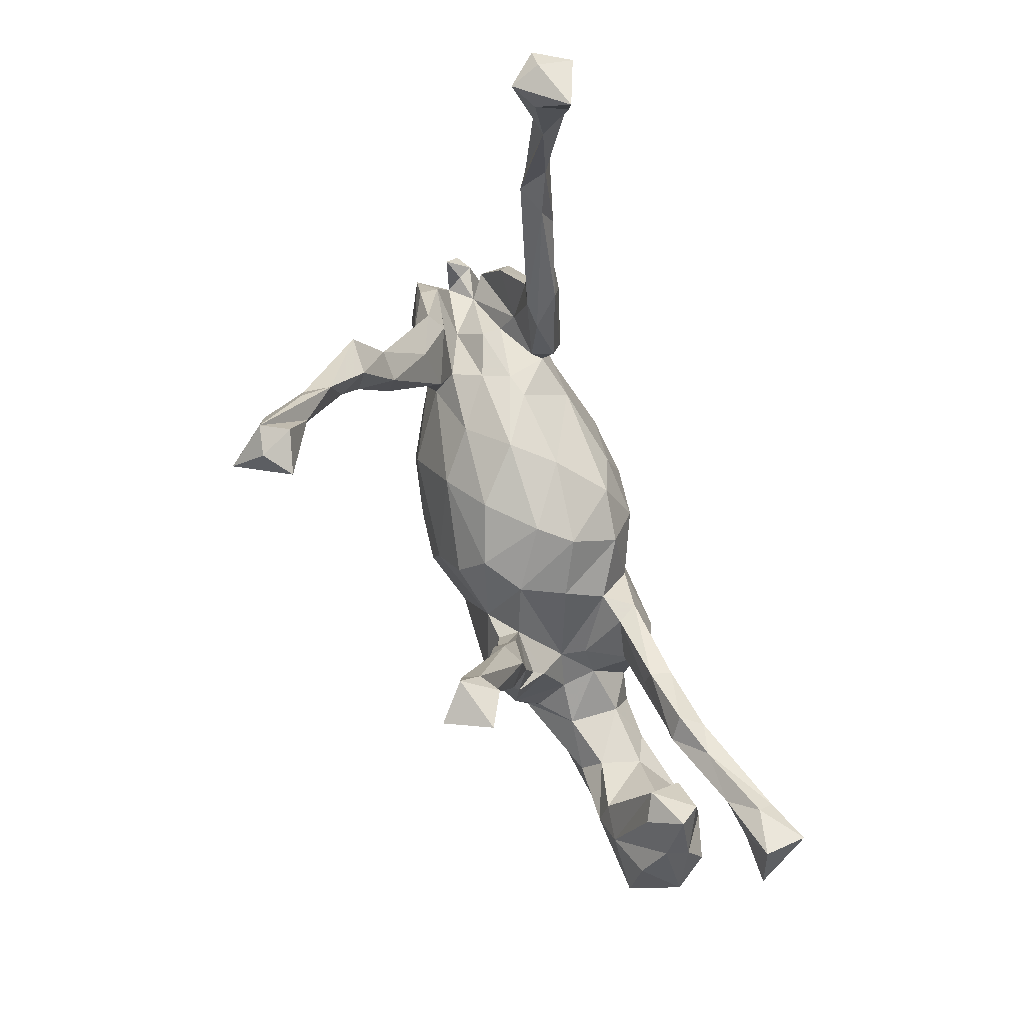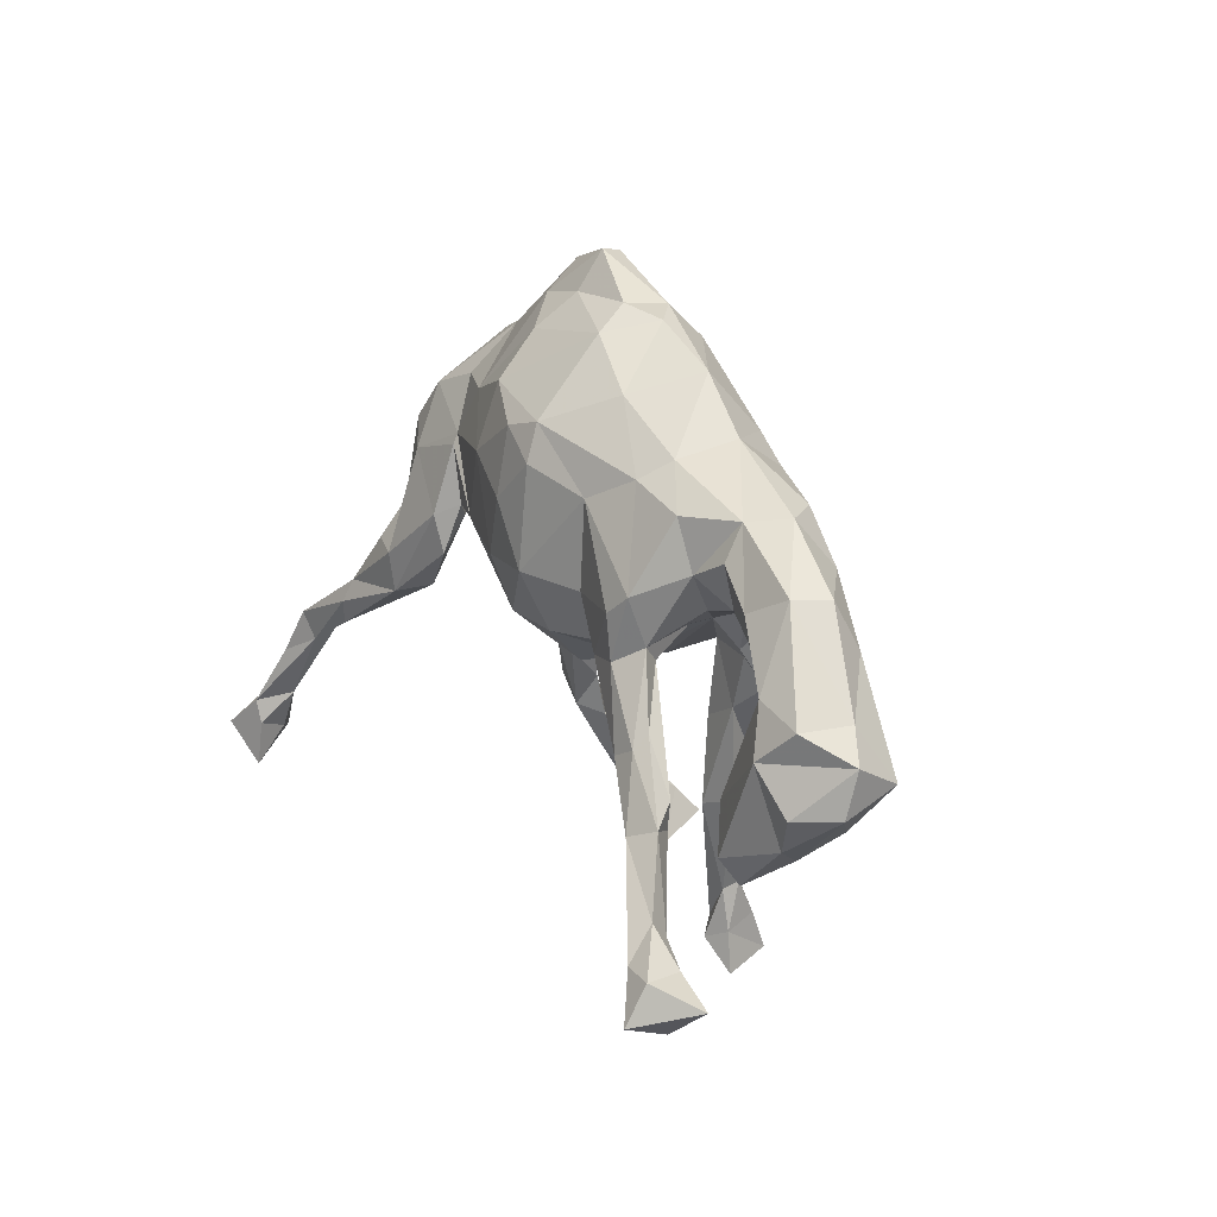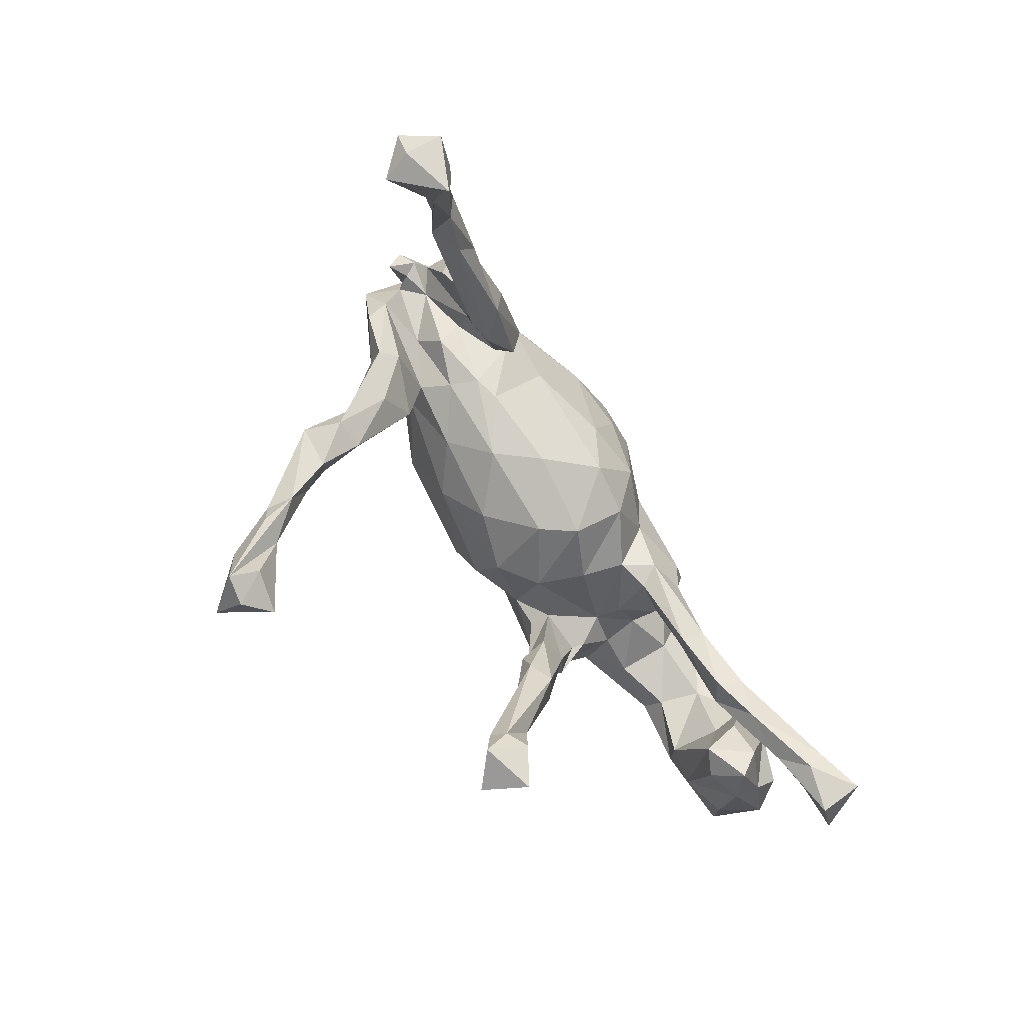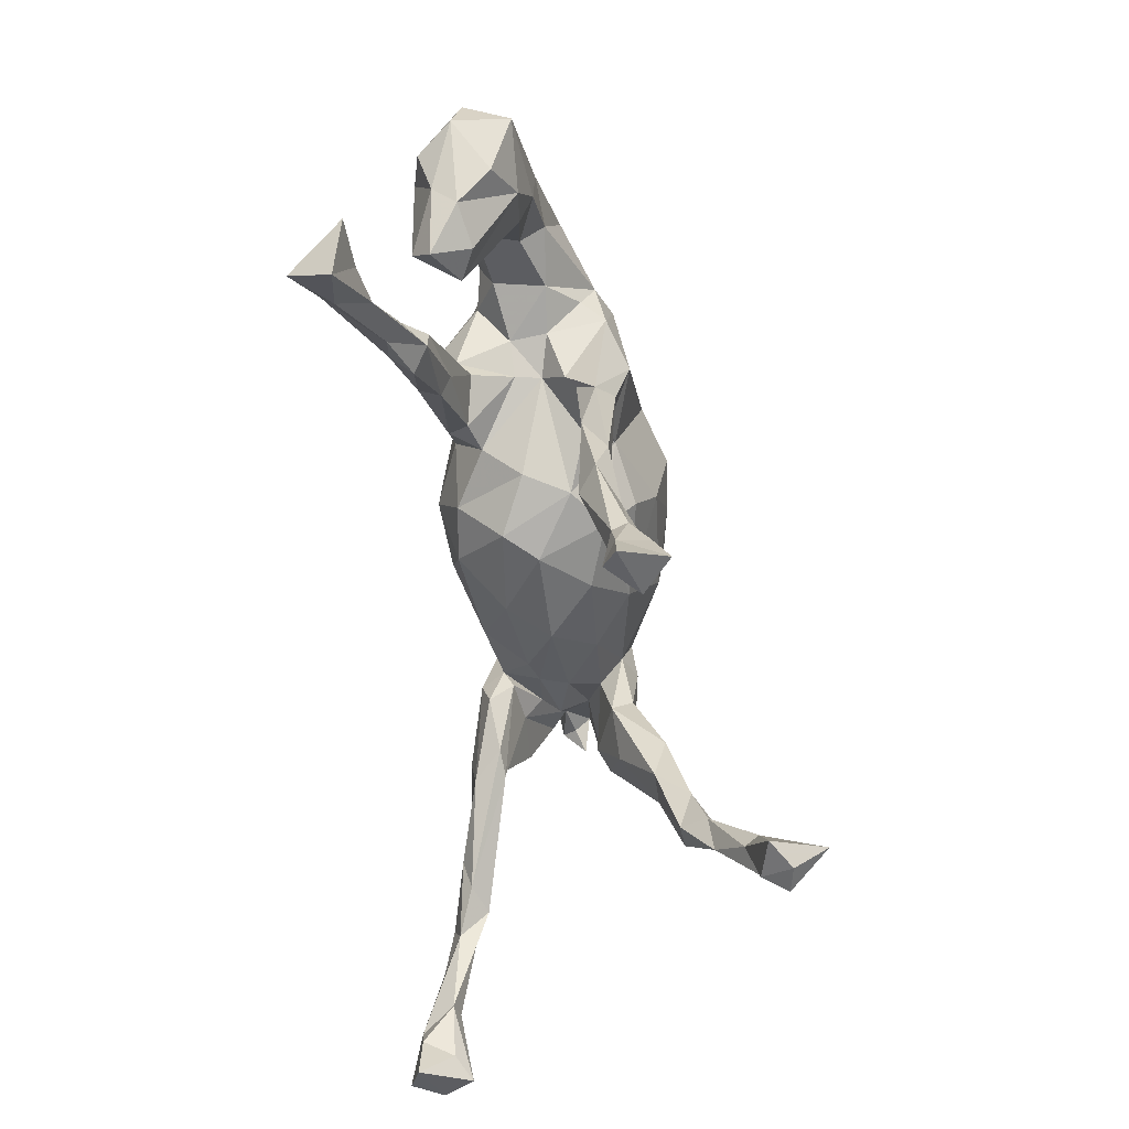
<metadata>
{"format":"obj","ext":"obj","renderer":"f3d","projection":"perspective","resolution":1024,"background":"white","views":[{"elev":-77.3,"azim":109.0,"up":"+Y"},{"elev":16.4,"azim":-118.4,"up":"+Y"},{"elev":-63.3,"azim":123.3,"up":"+Y"},{"elev":-70.1,"azim":-82.0,"up":"+Y"}]}
</metadata>
<code>
v -0.5541 -0.3489 -0.2429
v -0.5 -0.3479 -0.2407
v -0.6116 -0.3791 -0.187
v -0.5492 -0.4079 -0.2732
v -0.5476 -0.4302 -0.2086
v 0.6834 -0.3704 -0.2851
v 0.692 -0.4436 -0.2896
v 0.7519 -0.3826 -0.3139
v -0.4893 -0.3004 -0.1992
v 0.6935 -0.3324 -0.2891
v -0.4068 -0.2785 -0.1668
v -0.494 -0.3728 -0.2193
v 0.005193 0.2521 -0.1549
v 0.0127 0.1472 -0.1698
v 0.1076 0.1948 -0.1556
v -0.06021 0.2099 -0.1587
v -0.04751 0.05431 -0.1659
v 0.05933 0.05398 -0.1588
v 0.6464 -0.2371 -0.2517
v -0.3301 -0.1259 -0.1407
v 0.508 -0.1255 -0.2047
v 0.6105 -0.1652 -0.2327
v -0.4164 -0.2095 -0.1501
v -0.3728 -0.2275 -0.1743
v 0.595 -0.2095 -0.2195
v -0.5368 -0.3526 -0.1838
v -0.1588 0.1778 -0.1214
v 0.4968 -0.08829 -0.1902
v -0.2536 -0.02604 -0.1325
v 0.02345 -0.02335 -0.1415
v 0.6452 -0.2023 -0.22
v -0.4786 -0.3293 -0.172
v -0.2516 0.04259 -0.138
v 0.7632 -0.4029 -0.2617
v -0.2889 0.07182 -0.1258
v -0.2936 -0.1435 -0.1483
v 0.2678 0.1848 -0.11
v -0.2334 0.2154 -0.08264
v 0.686 -0.2994 -0.2284
v -0.5849 -0.06783 -0.1107
v -0.0649 -0.03233 -0.1282
v 0.6585 -0.3163 -0.2357
v 0.4349 -0.007491 -0.1679
v 0.2834 0.0596 -0.1451
v -0.64 -0.1315 -0.09374
v 0.3864 -0.02041 -0.1759
v 0.4883 -0.08567 -0.1561
v 0.727 -0.3263 -0.2564
v -0.1476 0.04448 -0.122
v -0.3365 -0.1043 -0.1197
v 0.7044 -0.388 -0.2373
v -0.05695 0.267 -0.1407
v 0.09001 0.298 -0.1275
v 0.3851 -0.08266 -0.1671
v 0.6029 -0.1507 -0.1878
v 0.101 0.3652 -0.06476
v 0.3716 0.1439 -0.1302
v -0.3442 -0.2373 -0.1404
v 0.2689 0.1684 -0.1168
v -0.1881 -0.03399 -0.1228
v -0.5134 -0.2186 -0.117
v 0.1913 0.0737 -0.1274
v -0.2899 -0.000864 -0.09809
v 0.7826 -0.3661 -0.2588
v -0.4858 -0.1517 -0.09815
v -0.3864 -0.1834 -0.1146
v 0.5314 -0.1687 -0.1925
v -0.2606 0.2434 -0.03936
v 0.5803 -0.1687 -0.1719
v 0.4108 -0.00309 -0.1234
v 0.2672 0.07452 -0.1065
v -0.381 -0.227 -0.1156
v -0.2031 -0.05584 -0.08997
v -0.5576 0.004005 -0.08705
v 0.432 0.1804 -0.09996
v -0.2828 -0.1509 -0.1145
v -0.4031 0.1884 -0.01983
v 0.7456 -0.4002 -0.2137
v -0.6901 -0.05754 -0.02348
v -0.3439 0.1071 -0.05891
v -0.302 -0.1215 -0.09821
v 0.4106 0.05543 -0.1341
v -0.6356 -0.01917 -0.08024
v 0.3859 -0.07663 -0.1178
v 0.2802 -0.00221 -0.1305
v -0.322 0.1843 -0.07077
v 0.343 -0.06736 -0.1208
v -0.5091 -0.09901 -0.05179
v 0.1999 0.2644 -0.1061
v -0.4642 0.08493 -0.05276
v -0.4028 0.1354 -0.0466
v -0.5209 -0.2598 -0.08774
v 0.3026 0.2666 -0.06989
v -0.2749 -0.02553 -0.07475
v 0.3806 0.2414 -0.08796
v 0.106 -0.05729 -0.07583
v 0.284 0.05383 -0.0921
v -0.6003 -0.1887 -0.07657
v -0.1441 0.3113 -0.05358
v 0.2691 0.3435 -0.009145
v -0.3026 0.04231 -0.01105
v 0.4374 0.09723 -0.08648
v -0.2528 0.01036 -0.01019
v 0.4062 0.2585 -0.03935
v 0.2274 -0.000225 -0.05859
v -0.1923 0.3426 0.05154
v 0.3535 0.07453 -0.08286
v -0.5805 -0.2132 -0.04111
v -0.4844 0.01107 -0.03774
v 0.3379 0.1059 -0.05213
v -0.1552 -0.03512 -0.07534
v 0.4324 0.1949 -0.04712
v -0.02912 -0.0953 -0.06039
v 0.1609 0.4058 -0.01229
v -0.6835 -0.1268 -0.03838
v -0.08673 0.3972 0.04062
v -0.0472 0.3797 -0.03904
v 0.07539 0.4176 -0.007592
v -0.4658 -0.2136 -0.0515
v -0.5123 -0.22 -0.02796
v -0.02614 0.4149 0.01137
v 0.2636 0.01819 -0.04502
v -0.5288 0.117 -0.0262
v -0.1183 -0.07314 -0.01663
v -0.245 0.01068 0.03182
v -0.3931 0.06632 -0.02502
v -0.4415 0.195 0.03458
v 0.4502 0.2016 -0.03092
v -0.6451 -0.0176 -0.001556
v 0.07169 0.4766 0.03052
v 0.01455 -0.1027 -0.008943
v 0.4726 0.2188 -0.01406
v 0.3448 0.06276 -0.02167
v -0.5449 0.1134 0.02934
v 0.3952 0.1786 -0.01967
v 0.352 0.3228 0.01661
v -0.2793 0.2664 0.04945
v 0.1619 0.4522 0.03784
v 0.2802 0.02325 0.001027
v -0.6135 -0.1724 0.0118
v -0.5134 -0.08154 0.03708
v -0.465 0.01138 0.02899
v 0.162 -0.05901 -0.01042
v 0.4755 0.1762 0.003765
v 0.4394 0.1907 -0.008612
v -0.5543 0.04376 0.0653
v -0.5639 -0.118 0.0432
v -0.5424 -0.05289 0.06162
v -0.3887 0.1952 0.09097
v -0.4748 0.04654 0.06897
v -0.6695 -0.09647 0.04869
v 0.09154 0.4693 0.06962
v 0.2582 0.3661 0.03238
v 0.4145 0.26 0.0232
v 0.3524 0.1112 0.02519
v -0.2547 -0.03714 0.06963
v 0.4238 0.1979 0.01831
v 0.1676 0.4103 0.06812
v -0.3824 0.04346 0.05711
v -0.3089 0.03566 0.04848
v 0.2053 -0.009802 0.05767
v 0.3866 -0.01826 0.03371
v -0.0823 -0.08648 0.05475
v -0.03655 0.4095 0.07765
v -0.2016 0.2541 0.1302
v 0.4412 0.1069 0.03131
v -0.3466 0.1229 0.1312
v 0.2969 0.0445 0.0518
v 0.1181 0.2751 0.1664
v -0.458 0.1251 0.0907
v 0.4486 0.06859 0.05894
v -0.2409 -0.05475 0.0852
v 0.3898 0.2281 0.08005
v -0.04949 0.3612 0.1255
v 0.07842 -0.07608 0.06516
v -0.2427 0.2109 0.1396
v 0.06431 0.4151 0.08855
v -0.1643 -0.04683 0.08685
v -0.3407 0.07687 0.1065
v 0.4587 0.1666 0.06616
v 0.3005 -0.05509 0.06841
v 0.3223 0.2482 0.08125
v -0.208 -0.1387 0.08784
v 0.2775 0.1414 0.1089
v -0.1445 -0.168 0.08532
v 0.3968 0.1625 0.09794
v -0.01917 -0.07848 0.09972
v 0.2719 0.07938 0.09208
v -0.2992 0.1414 0.1541
v -0.1647 -0.04102 0.1233
v 0.3167 0.1038 0.1134
v 0.4002 -0.009348 0.08298
v -0.1491 -0.2996 0.07487
v -0.1288 -0.2194 0.1192
v 0.227 0.2065 0.1386
v -0.1842 -0.2011 0.1249
v 0.3091 -0.02445 0.1028
v -0.2505 -0.1017 0.1154
v -0.3133 0.04981 0.1428
v -0.1619 -0.1567 0.1282
v -0.2221 -0.07147 0.1436
v 0.3661 -0.1117 0.07154
v -0.1884 0.1282 0.1712
v -0.2418 0.005339 0.1702
v 0.4182 -0.03915 0.05093
v -0.1281 0.000494 0.1321
v 0.1497 0.1919 0.1801
v -0.117 -0.2789 0.09616
v -0.1277 0.165 0.1795
v 0.3728 -0.01206 0.09835
v -0.0378 0.2468 0.1915
v 0.1268 -0.006791 0.1207
v -0.02907 -0.02267 0.1517
v -0.1875 -0.2891 0.105
v -0.01055 0.05581 0.1847
v -0.1142 -0.527 0.1016
v -0.1328 -0.3276 0.1361
v -0.03321 0.1647 0.2092
v 0.0501 0.1727 0.1999
v -0.1525 -0.5778 0.1246
v -0.07373 -0.5482 0.1519
v 0.1592 0.1163 0.1696
v 0.3873 -0.13 0.1286
v -0.1371 -0.4467 0.1183
v 0.3314 -0.1474 0.1482
v -0.08897 -0.5042 0.1252
v -0.1417 -0.4367 0.1436
v 0.4043 -0.2108 0.1266
v 0.3544 -0.2112 0.1257
v -0.08674 -0.4868 0.156
v -0.1454 -0.5128 0.1241
v 0.4002 -0.2442 0.1807
v -0.1105 -0.459 0.1668
v 0.4484 -0.2825 0.1584
v 0.3963 -0.3216 0.1557
v 0.4021 -0.3993 0.2034
v 0.3672 -0.2696 0.1792
v -0.1323 -0.4953 0.1736
v -0.1267 -0.5583 0.1983
v 0.408 -0.398 0.247
v 0.3997 -0.3303 0.212
v 0.3775 -0.3406 0.1992
v 0.4092 -0.4381 0.2446
v 0.3727 -0.4583 0.2474
v 0.3803 -0.5442 0.2636
v 0.3616 -0.4491 0.2709
v 0.4024 -0.5574 0.3025
v 0.3592 -0.5703 0.3112
v 0.316 -0.5603 0.2808
v 0.4001 -0.4779 0.3059
v 0.3619 -0.486 0.3249
v 0.3531 -0.5321 0.367
f 189 199 204
f 203 189 204
f 165 176 209
f 231 238 227
f 237 229 235
f 215 222 219
f 219 218 215
f 209 215 218
f 203 204 209
f 222 195 207
f 222 207 219
f 211 209 218
f 176 203 209
f 195 169 207
f 169 211 219
f 169 219 207
f 219 211 218
f 230 239 221
f 220 239 231
f 231 239 238
f 220 221 239
f 226 230 221
f 233 238 239
f 230 233 239
f 233 227 238
f 242 235 236
f 234 236 235
f 236 234 240
f 234 241 240
f 237 235 242
f 241 237 242
f 228 234 235
f 225 237 232
f 16 13 14
f 14 13 15
f 15 53 89
f 15 89 37
f 33 35 27
f 16 17 27
f 14 17 16
f 14 15 18
f 18 15 62
f 33 27 49
f 17 14 18
f 17 18 30
f 22 28 55
f 22 21 28
f 22 25 21
f 19 22 31
f 22 19 25
f 24 9 23
f 11 24 58
f 24 20 36
f 20 24 23
f 58 24 36
f 19 10 25
f 25 10 42
f 19 31 48
f 48 10 19
f 8 10 48
f 23 9 32
f 12 11 32
f 2 9 24
f 2 24 11
f 6 51 42
f 10 6 42
f 8 48 64
f 34 8 64
f 10 8 6
f 1 3 26
f 9 26 32
f 5 12 32
f 9 1 26
f 12 2 11
f 7 8 34
f 5 32 26
f 1 2 4
f 9 2 1
f 7 6 8
f 3 4 5
f 3 1 4
f 4 12 5
f 4 2 12
f 168 181 188
f 161 168 188
f 161 139 168
f 191 188 197
f 197 210 191
f 192 191 210
f 205 171 192
f 166 171 205
f 199 198 204
f 234 232 241
f 237 241 232
f 234 223 232
f 223 225 232
f 244 236 247
f 236 243 247
f 244 247 245
f 243 236 240
f 242 236 244
f 241 242 246
f 246 242 244
f 240 241 246
f 245 247 248
f 248 249 245
f 244 245 249
f 244 249 246
f 243 240 250
f 240 246 251
f 250 240 251
f 247 243 250
f 246 249 251
f 247 250 252
f 252 248 247
f 251 249 252
f 252 249 248
f 250 251 252
f 156 198 199
f 190 178 206
f 206 187 213
f 175 212 187
f 175 161 212
f 188 181 197
f 162 202 181
f 168 162 181
f 162 205 202
f 156 172 198
f 200 190 201
f 198 172 183
f 178 190 200
f 206 163 187
f 178 163 206
f 201 196 200
f 198 196 201
f 198 183 196
f 172 178 183
f 194 185 200
f 185 178 200
f 183 178 185
f 131 175 187
f 35 29 63
f 60 49 111
f 49 41 111
f 17 41 49
f 17 30 41
f 30 62 96
f 18 62 30
f 96 62 105
f 97 85 87
f 85 54 87
f 85 44 54
f 44 46 54
f 84 70 107
f 47 43 70
f 28 46 43
f 83 40 79
f 74 40 83
f 40 74 65
f 88 74 109
f 74 88 65
f 63 29 20
f 36 20 29
f 81 73 94
f 76 60 73
f 36 60 76
f 36 29 60
f 73 60 111
f 41 30 113
f 47 70 84
f 63 50 94
f 29 33 60
f 33 49 60
f 35 33 29
f 133 135 155
f 145 128 144
f 205 192 223
f 198 201 204
f 190 206 204
f 224 216 231
f 224 231 227
f 224 226 216
f 226 208 230
f 214 224 227
f 226 193 208
f 208 217 230
f 217 233 230
f 224 193 226
f 214 193 224
f 214 227 217
f 217 227 233
f 217 208 194
f 196 214 217
f 217 194 196
f 229 228 235
f 200 196 194
f 202 205 228
f 229 202 228
f 228 205 223
f 228 223 234
f 181 202 229
f 181 229 225
f 229 237 225
f 223 210 225
f 197 181 225
f 210 197 225
f 192 210 223
f 187 212 213
f 213 212 215
f 201 190 204
f 212 222 215
f 209 206 215
f 206 213 215
f 206 209 204
f 146 150 170
f 134 146 170
f 167 159 179
f 150 159 167
f 159 160 179
f 139 133 155
f 162 166 205
f 150 146 148
f 142 159 150
f 160 125 156
f 175 143 161
f 143 139 161
f 139 122 133
f 146 151 148
f 129 151 146
f 148 142 150
f 141 142 148
f 156 178 172
f 125 178 156
f 178 125 163
f 125 124 163
f 163 131 187
f 163 113 131
f 101 125 160
f 124 113 163
f 84 107 97
f 79 151 129
f 109 142 141
f 88 109 141
f 73 111 103
f 111 124 125
f 124 41 113
f 111 41 124
f 113 96 131
f 96 105 143
f 105 122 143
f 79 115 151
f 119 88 141
f 115 140 151
f 115 108 140
f 98 108 115
f 45 98 115
f 98 92 108
f 92 120 108
f 92 119 120
f 118 117 121
f 56 117 118
f 52 99 117
f 56 53 117
f 53 52 117
f 56 114 89
f 53 56 89
f 100 89 114
f 93 89 100
f 99 38 68
f 99 52 38
f 87 84 97
f 83 79 129
f 103 94 73
f 30 96 113
f 65 88 119
f 28 21 54
f 46 28 54
f 28 43 47
f 55 47 69
f 28 47 55
f 49 27 17
f 52 27 38
f 80 63 101
f 74 90 109
f 109 90 126
f 123 74 83
f 70 43 82
f 43 46 82
f 46 57 82
f 46 44 57
f 44 85 71
f 71 85 97
f 59 44 71
f 59 71 62
f 62 71 105
f 80 35 63
f 90 74 123
f 90 123 77
f 82 57 75
f 44 59 57
f 59 37 57
f 62 37 59
f 15 37 62
f 27 35 38
f 38 35 86
f 86 35 80
f 86 80 77
f 80 91 77
f 91 90 77
f 75 57 95
f 95 57 37
f 38 86 68
f 68 86 77
f 95 37 93
f 37 89 93
f 79 45 115
f 79 40 45
f 94 66 81
f 94 50 66
f 20 50 63
f 76 73 81
f 87 67 84
f 54 67 87
f 21 67 54
f 69 47 84
f 67 69 84
f 98 45 40
f 40 61 98
f 61 40 65
f 31 22 55
f 131 143 175
f 131 96 143
f 143 122 139
f 151 147 148
f 147 141 148
f 119 141 147
f 151 140 147
f 108 147 140
f 120 119 147
f 121 116 164
f 130 121 164
f 130 118 121
f 138 130 152
f 114 130 138
f 114 118 130
f 121 117 116
f 100 138 153
f 100 114 138
f 99 68 106
f 116 99 106
f 117 99 116
f 95 100 136
f 95 93 100
f 132 104 136
f 104 95 136
f 106 68 137
f 135 128 145
f 104 132 128
f 135 104 128
f 112 104 135
f 75 104 112
f 75 95 104
f 77 127 137
f 108 120 147
f 114 56 118
f 216 220 231
f 216 226 221
f 220 216 221
f 170 150 167
f 155 166 168
f 155 168 139
f 127 134 170
f 166 157 180
f 135 157 155
f 155 157 166
f 137 127 149
f 149 127 170
f 132 154 144
f 154 173 180
f 157 154 180
f 137 176 165
f 137 149 176
f 132 136 154
f 136 173 154
f 173 136 182
f 136 153 182
f 153 158 182
f 106 137 165
f 174 106 165
f 136 100 153
f 153 138 158
f 158 177 169
f 116 106 164
f 164 106 174
f 158 138 152
f 152 177 158
f 130 164 152
f 152 164 177
f 183 185 193
f 193 185 208
f 208 185 194
f 183 193 214
f 196 183 214
f 177 174 169
f 177 164 174
f 174 165 211
f 169 174 211
f 158 169 182
f 211 165 209
f 169 195 182
f 173 182 186
f 189 149 167
f 176 149 189
f 184 195 222
f 184 182 195
f 186 184 191
f 182 184 186
f 180 173 186
f 149 170 167
f 189 167 199
f 176 189 203
f 188 184 222
f 184 188 191
f 192 186 191
f 192 180 186
f 171 180 192
f 167 179 199
f 179 160 199
f 212 188 222
f 212 161 188
f 171 166 180
f 160 156 199
f 137 68 77
f 107 112 135
f 102 75 112
f 123 134 127
f 127 77 123
f 97 107 110
f 110 135 133
f 107 135 110
f 102 112 107
f 128 132 144
f 126 101 159
f 126 80 101
f 91 80 126
f 105 71 122
f 122 110 133
f 71 110 122
f 97 110 71
f 70 102 107
f 134 129 146
f 134 123 129
f 126 159 142
f 109 126 142
f 159 101 160
f 101 103 125
f 103 111 125
f 82 75 102
f 90 91 126
f 70 82 102
f 83 129 123
f 63 94 103
f 72 81 66
f 50 23 66
f 20 23 50
f 72 76 81
f 58 36 76
f 5 26 3
f 6 7 51
f 23 32 72
f 21 25 67
f 16 27 52
f 15 13 53
f 16 52 13
f 13 52 53
f 7 34 78
f 48 78 64
f 34 64 78
f 42 51 78
f 42 78 39
f 32 11 72
f 31 39 48
f 48 39 78
f 58 76 72
f 11 58 72
f 23 72 66
f 61 119 92
f 61 65 119
f 61 92 98
f 39 31 55
f 25 42 69
f 39 55 42
f 42 55 69
f 67 25 69
f 166 162 168
f 145 144 154
f 157 145 154
f 135 145 157
f 101 63 103
f 51 7 78

</code>
